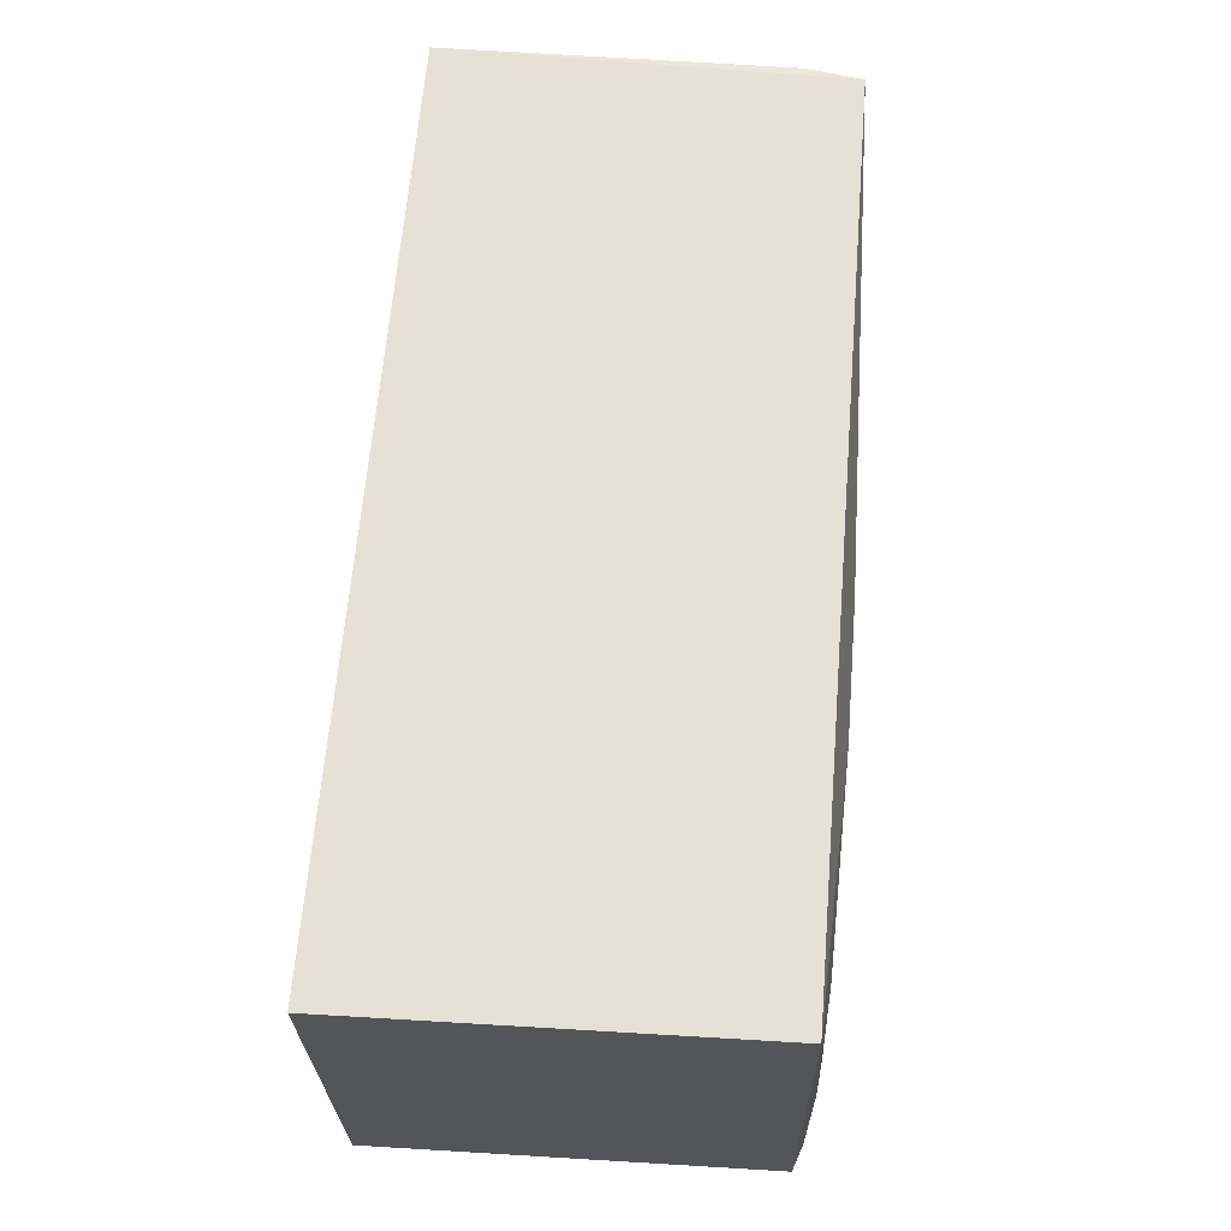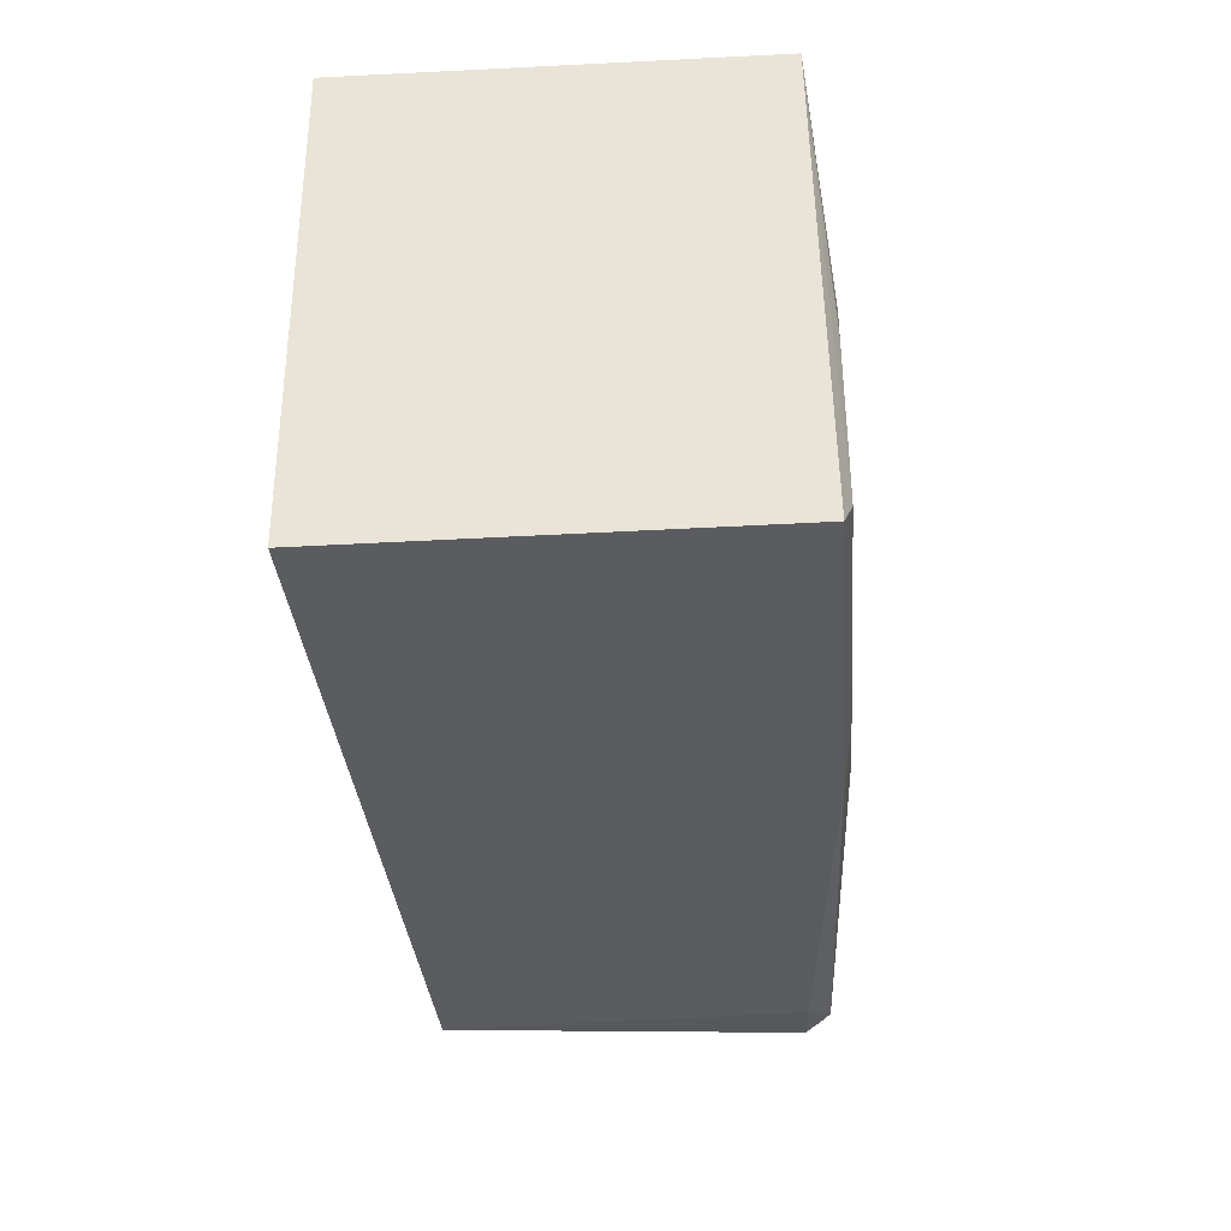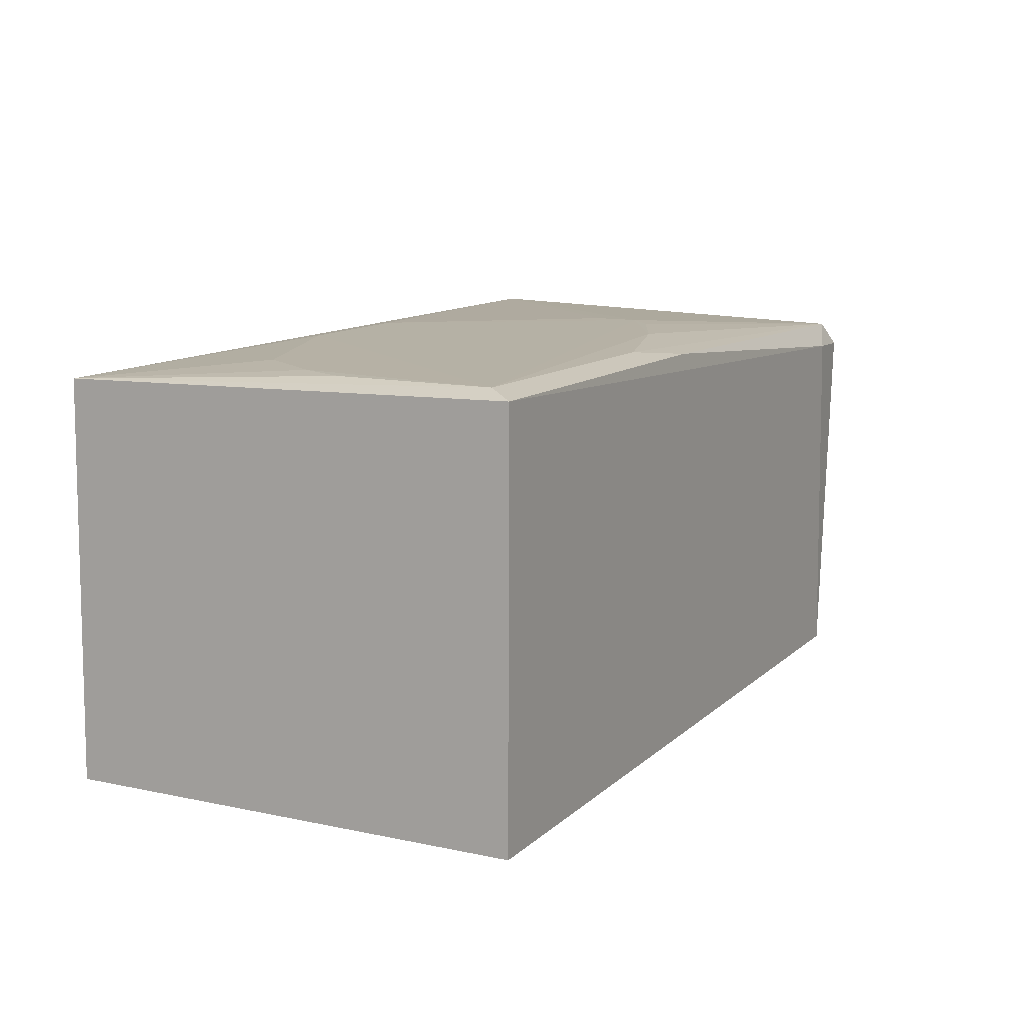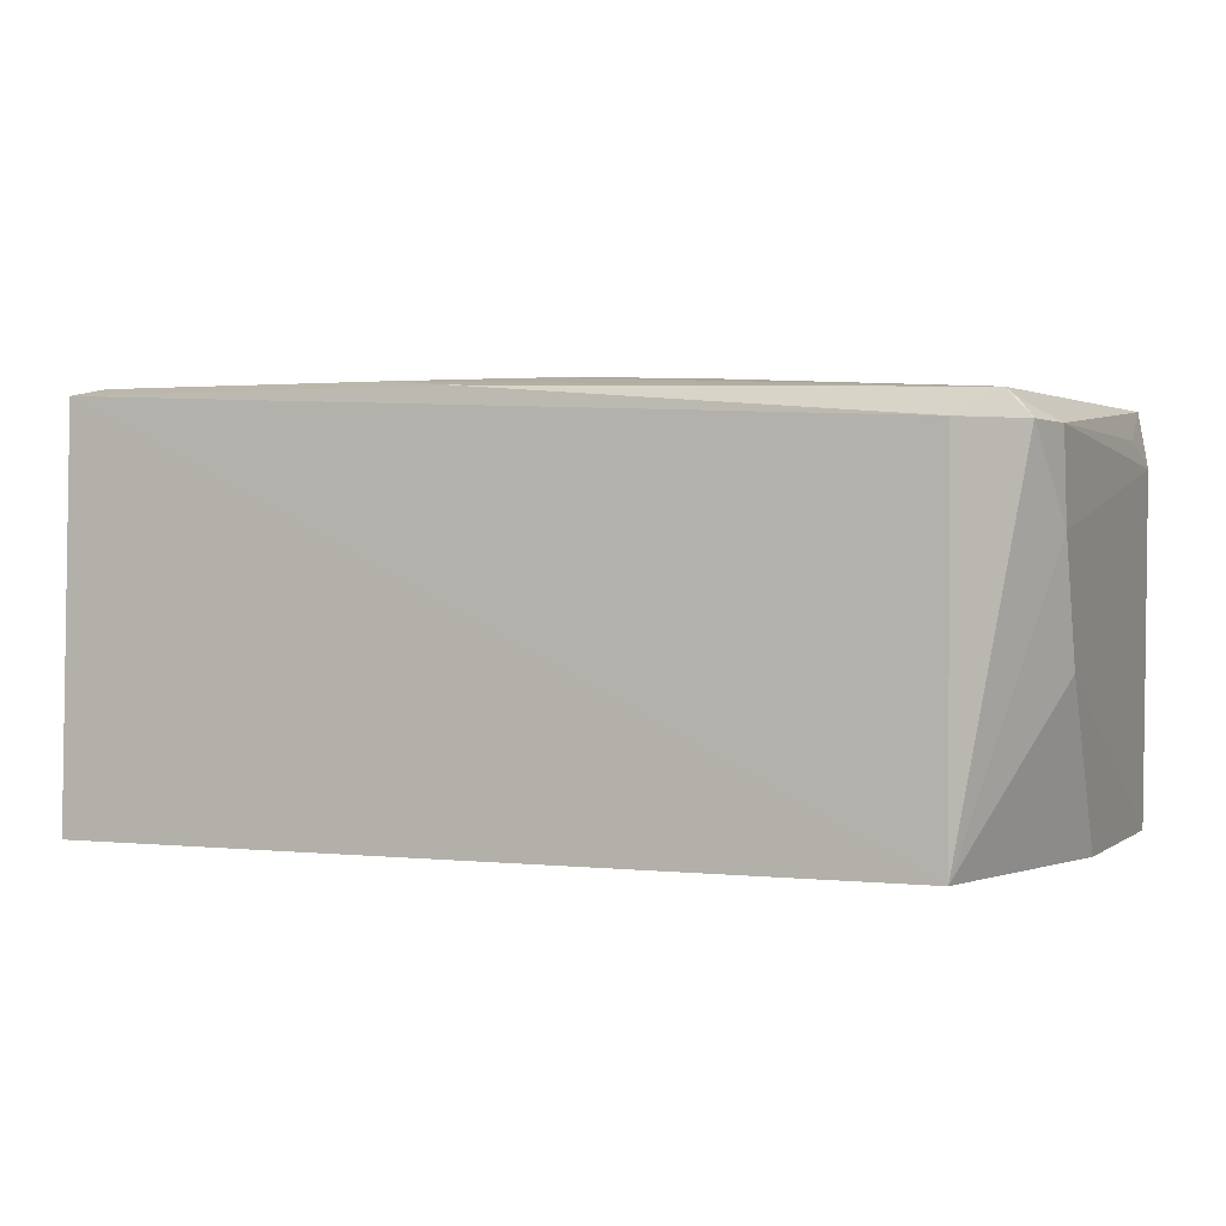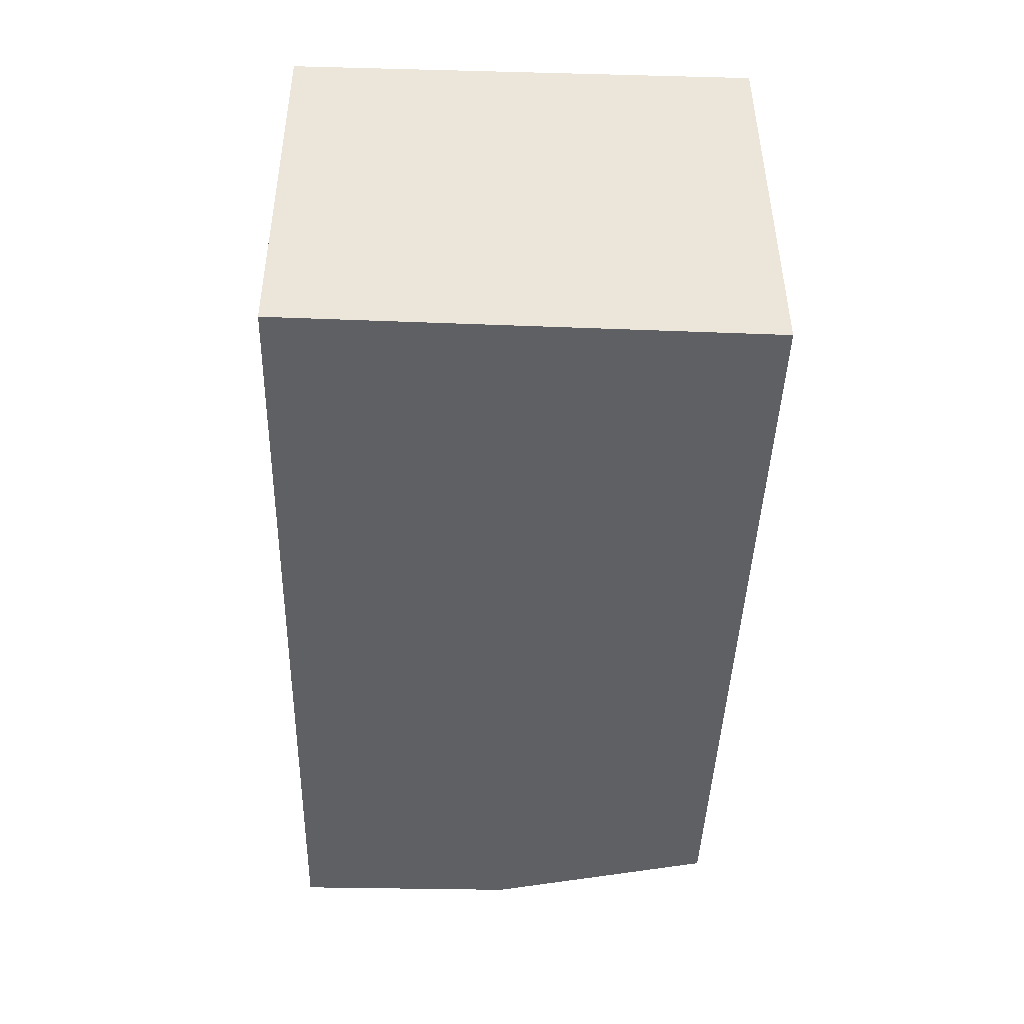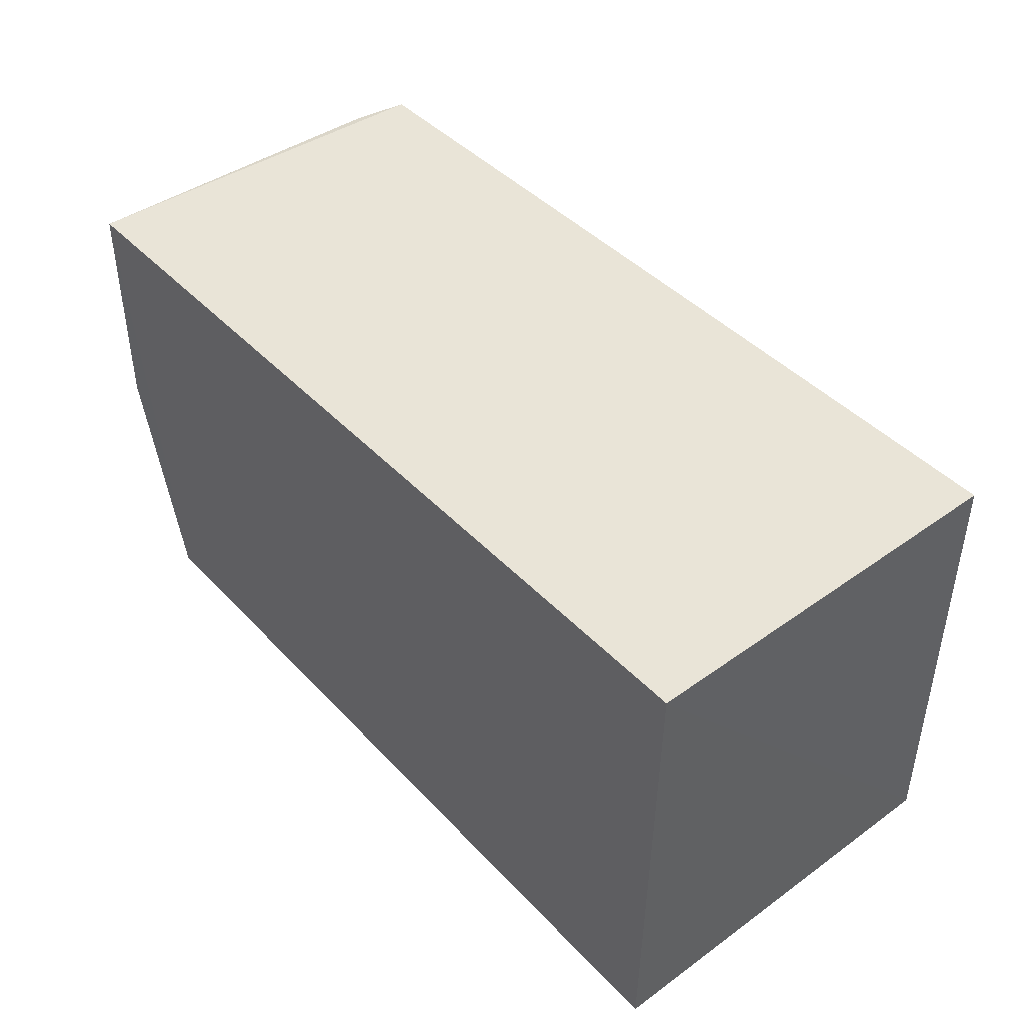
<metadata>
{"format":"obj","ext":"obj","renderer":"f3d","projection":"perspective","resolution":1024,"background":"white","views":[{"elev":64.3,"azim":-85.3,"up":"+Y"},{"elev":-34.2,"azim":-85.0,"up":"+Y"},{"elev":11.8,"azim":-62.1,"up":"+Z"},{"elev":0.8,"azim":23.3,"up":"+Z"},{"elev":-43.5,"azim":-91.5,"up":"+Z"},{"elev":42.8,"azim":-129.2,"up":"+Y"}]}
</metadata>
<code>
v 0.04422 0.001734 0.1141
v 0.04469 -0.04251 0.1106
v 0.04481 0.001505 0.07531
v -0.04366 0.001531 0.07526
v -0.04201 -0.04371 0.1149
v -0.0428 -0.04402 0.07525
v 0.04587 -0.03659 0.1023
v 0.01147 -0.03209 0.1156
v -0.04281 0.001578 0.114
v 0.03843 -0.04363 0.07528
v 0.04566 -0.0366 0.1106
v 0.04522 0.0015 0.1087
v 0.04224 -0.04173 0.1131
v -0.01541 -0.007469 0.1157
v 0.04477 -0.02097 0.07532
v 0.03837 -0.04319 0.1109
v 0.04497 0.001495 0.08711
v 0.04503 -0.005356 0.111
v -0.011 -0.04081 0.1154
v 0.01372 -0.02984 0.1157
v 0.04337 -0.04194 0.1122
v -0.03785 -0.02102 0.1157
v 0.04563 -0.03226 0.0911
v -0.004239 -0.04327 0.1147
v 0.002487 -0.03649 0.1156
v -0.001969 -0.007497 0.1157
v -0.03335 -0.01427 0.1157
v -0.03967 -0.02549 0.1156
v -0.04009 -0.04102 0.1157
v 0.01372 -0.02549 0.1157
f 1 3 4
f 6 5 4
f 9 1 4
f 9 4 5
f 10 6 4
f 10 4 3
f 10 7 2
f 10 5 6
f 11 2 7
f 12 3 1
f 12 11 7
f 13 11 1
f 14 1 9
f 15 10 3
f 16 10 2
f 16 5 10
f 16 2 13
f 17 12 7
f 17 7 3
f 17 3 12
f 18 12 1
f 18 1 11
f 18 11 12
f 20 13 1
f 20 8 13
f 21 13 2
f 21 2 11
f 21 11 13
f 23 15 3
f 23 3 7
f 23 7 10
f 23 10 15
f 24 16 13
f 24 5 16
f 24 13 19
f 25 19 13
f 25 13 8
f 25 8 20
f 26 1 14
f 27 22 14
f 27 14 9
f 27 9 22
f 28 22 9
f 29 14 22
f 29 26 14
f 29 20 26
f 29 25 20
f 29 22 28
f 29 19 25
f 29 24 19
f 29 5 24
f 29 28 9
f 29 9 5
f 30 26 20
f 30 20 1
f 30 1 26

</code>
